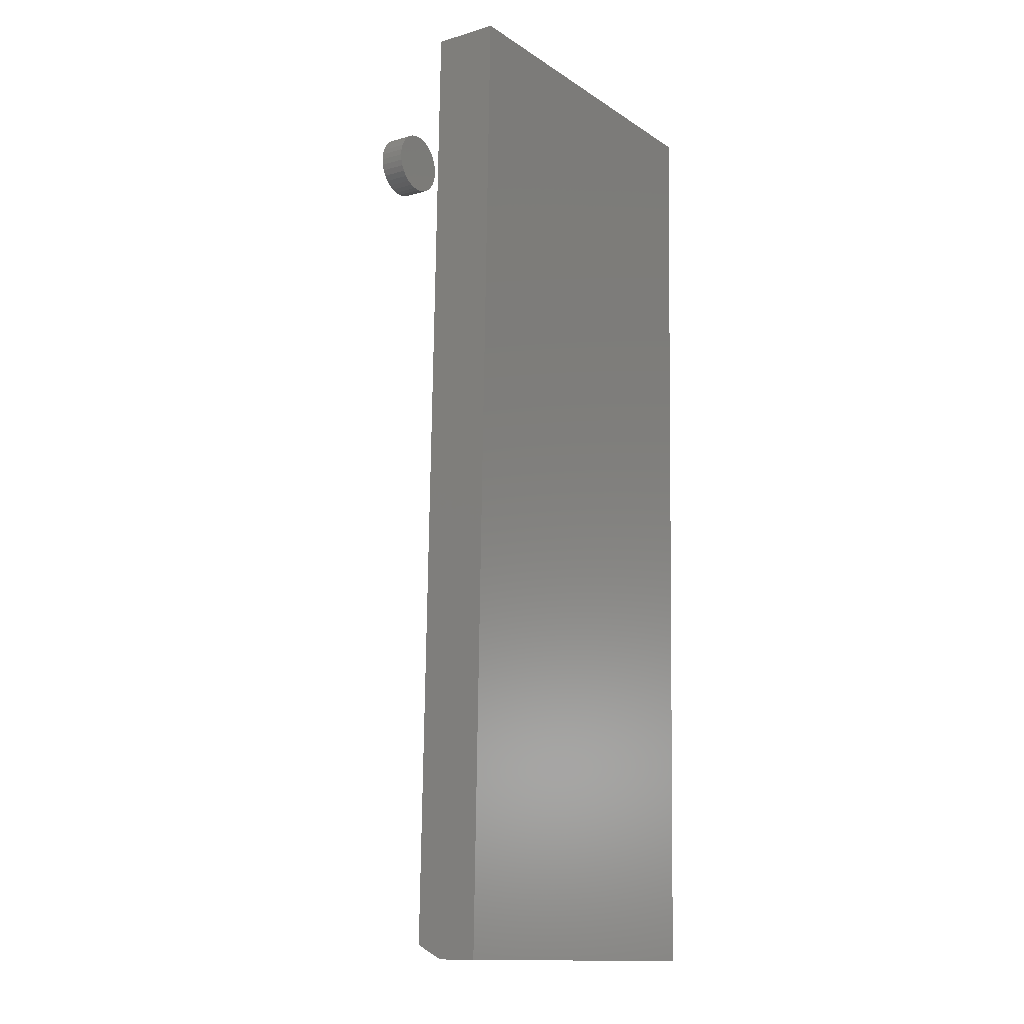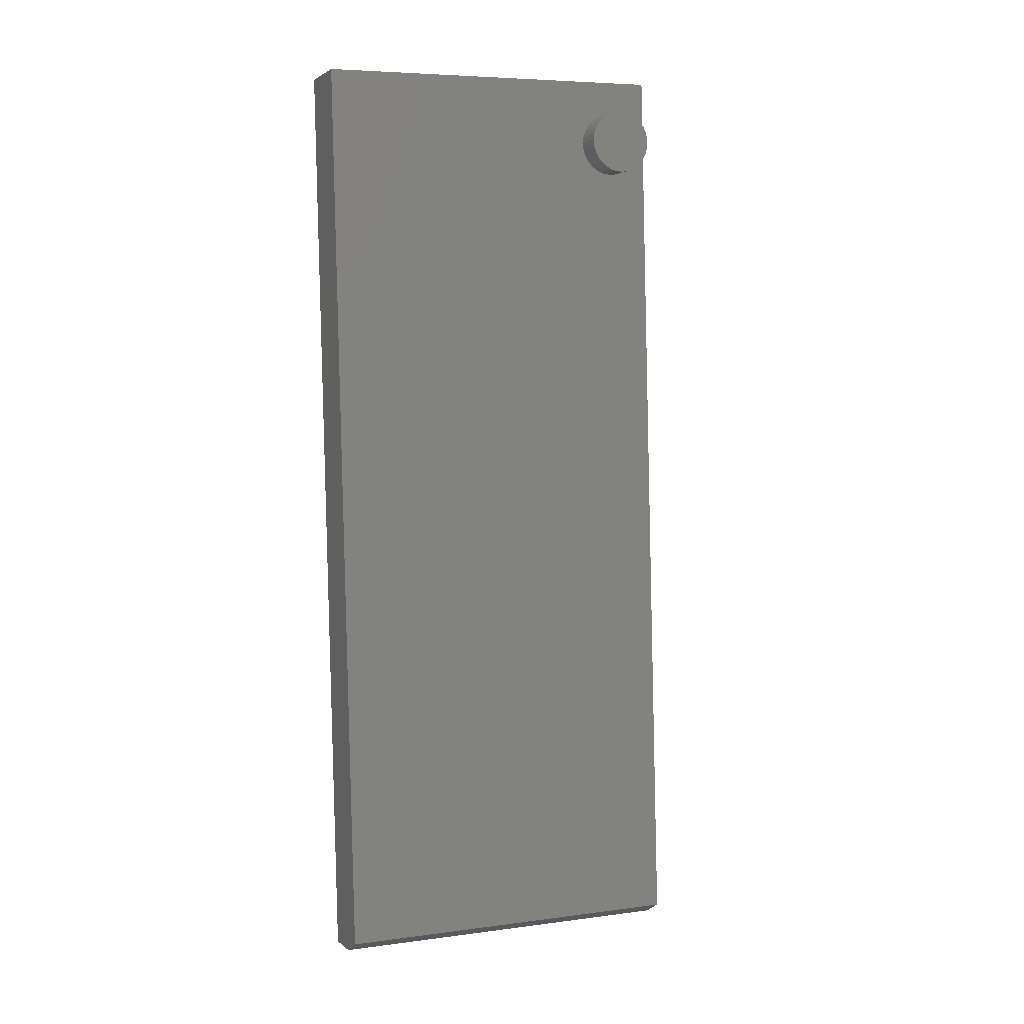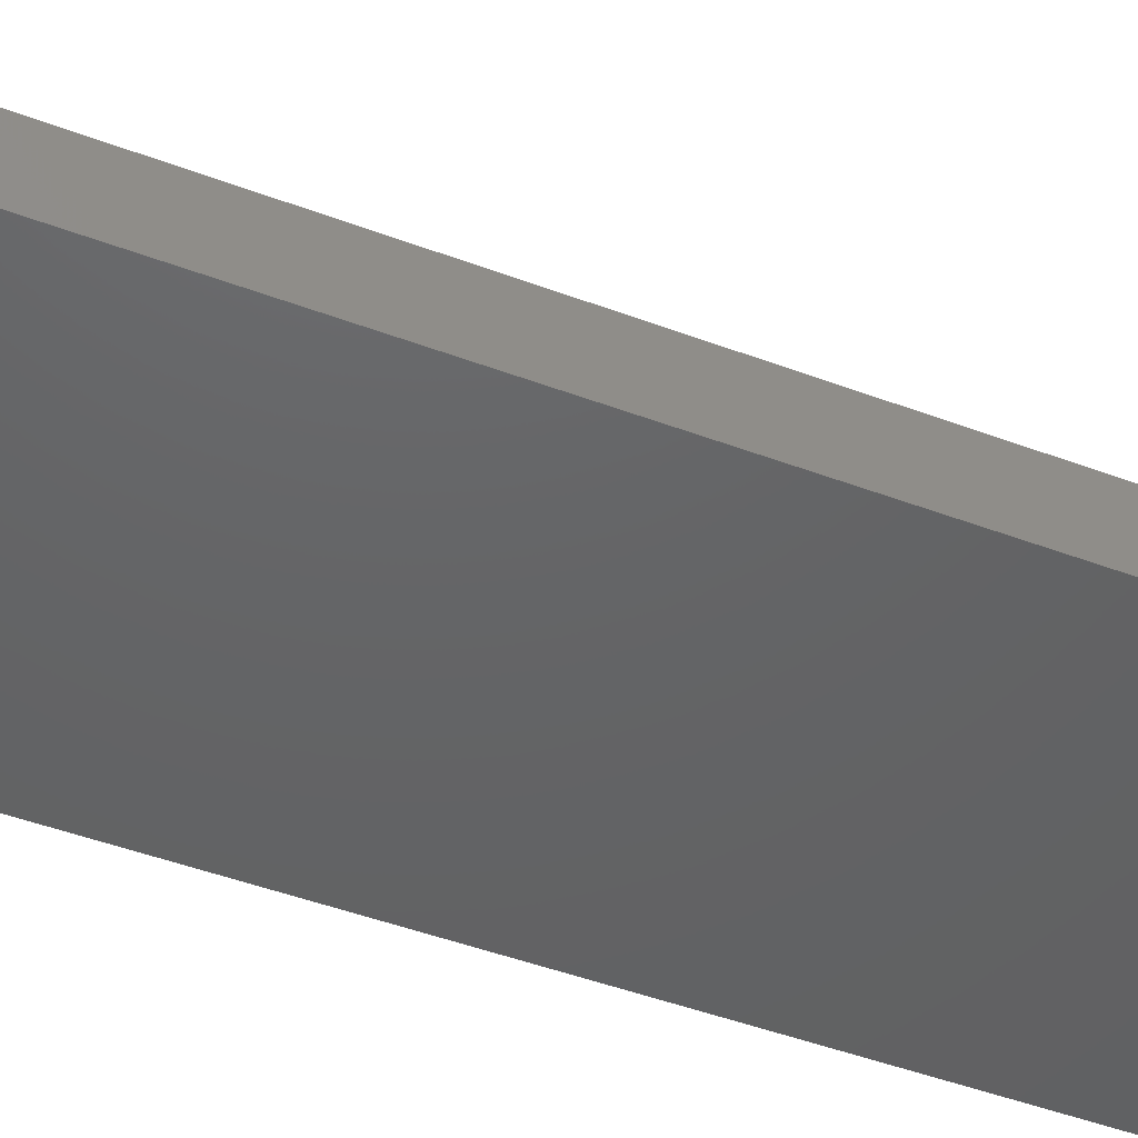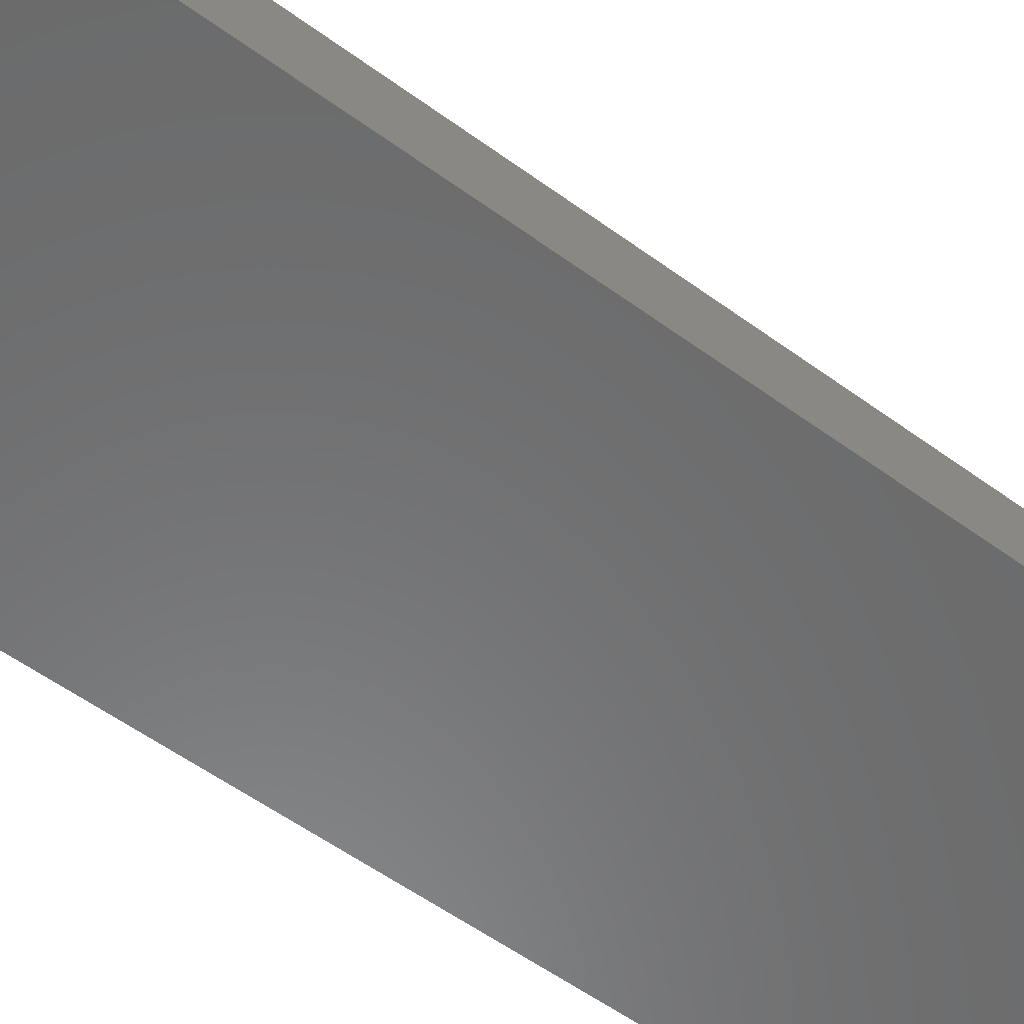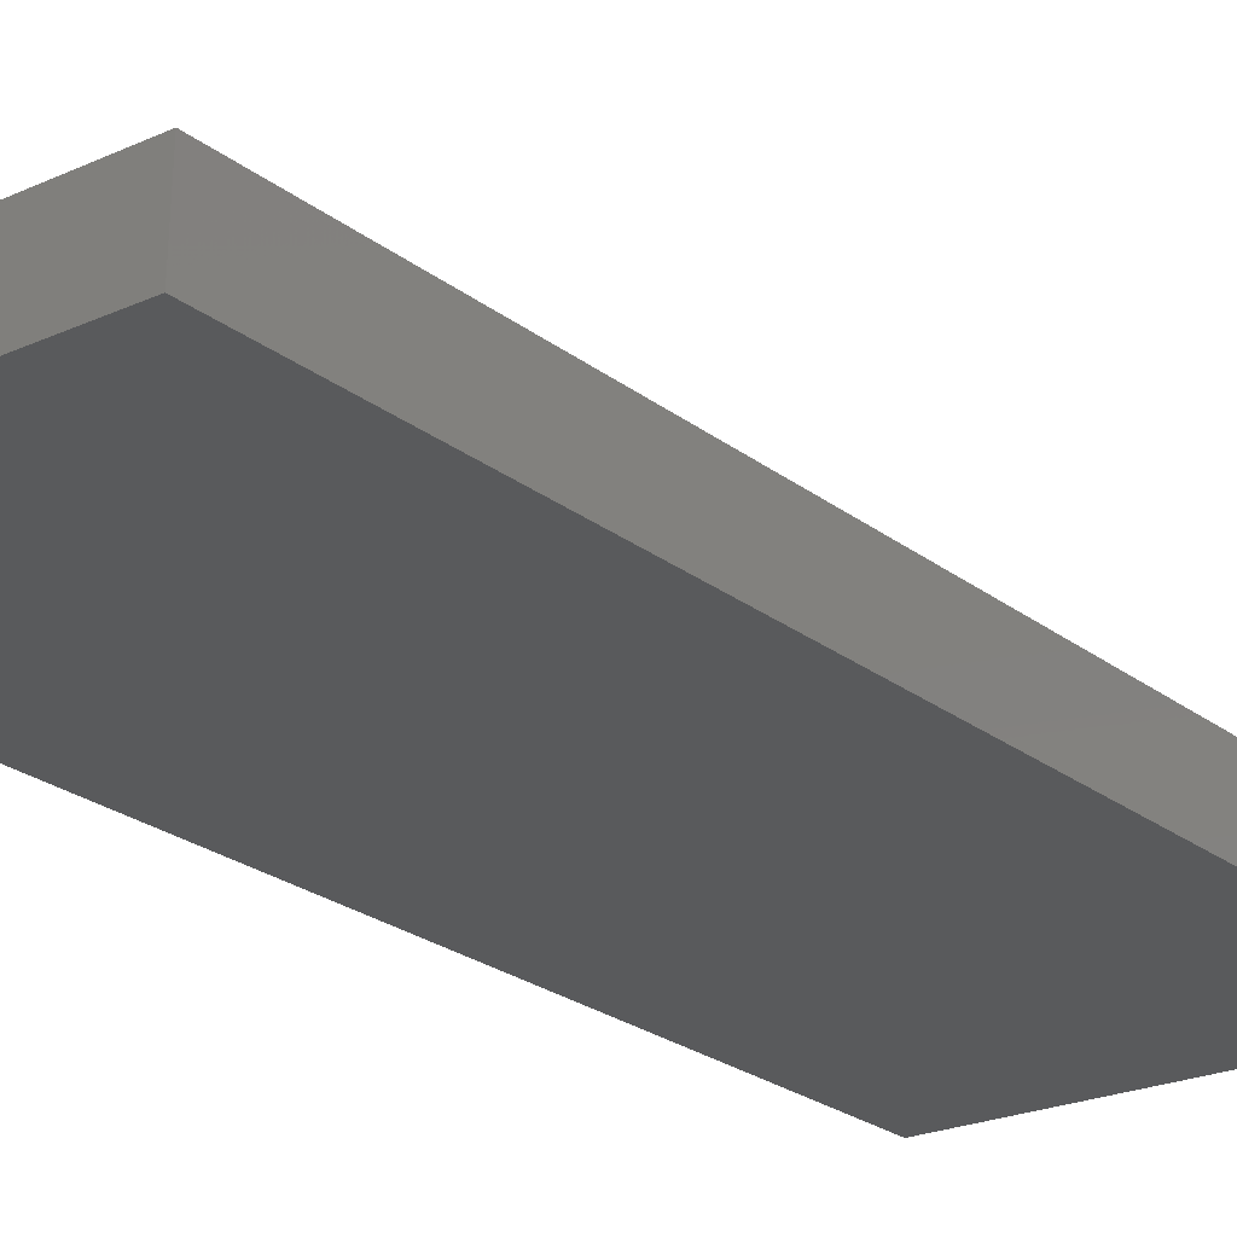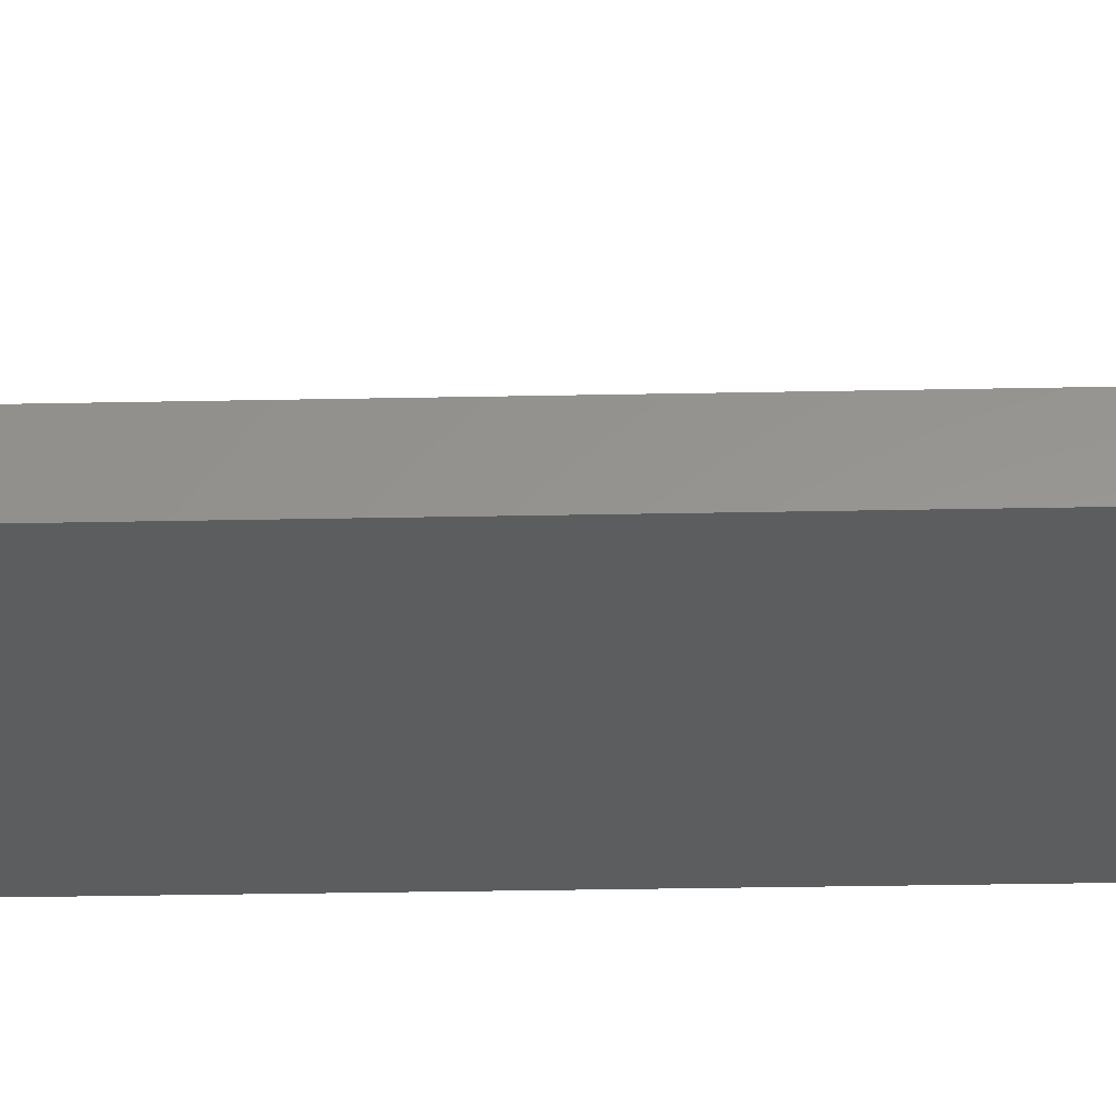
<metadata>
{"format":"stl","ext":"stl","renderer":"f3d","projection":"perspective","resolution":1024,"background":"white","views":[{"elev":-12.0,"azim":123.9,"up":"+Y"},{"elev":2.3,"azim":-23.5,"up":"+Y"},{"elev":-46.7,"azim":-111.8,"up":"+Z"},{"elev":-55.6,"azim":53.8,"up":"+Z"},{"elev":-24.4,"azim":-139.9,"up":"+Z"},{"elev":-33.4,"azim":-87.1,"up":"+Z"}]}
</metadata>
<code>
# stl→obj: 82 verts, 156 faces
v 0.2184 0.005516 0.01399
v 0.0008216 -0.06835 0.008651
v 0.2201 -0.06297 0.01403
v -0.000859 0.0001318 0.008609
v 0.2084 0.4156 0.01375
v -0.01092 0.4102 0.008362
v 0.2062 0.5014 0.01369
v -0.01303 0.496 0.008311
v 9.964e-05 0.0001318 -0.03044
v 0.001972 -0.07616 -0.0304
v 0.001397 -0.07616 -0.006965
v 0.2212 -0.07078 -0.02501
v 0.2207 -0.07078 -0.001582
v 0.2194 0.005516 -0.02506
v 0.2093 0.4156 -0.02531
v -0.009964 0.4102 -0.03069
v 0.2072 0.5014 -0.02536
v -0.01207 0.496 -0.03074
v 0.135 0.4495 0.07031
v 0.135 0.4495 0.08594
v 0.1353 0.4532 0.07031
v 0.1353 0.4532 0.08594
v 0.1364 0.4568 0.07031
v 0.1364 0.4568 0.08594
v 0.1382 0.4601 0.07031
v 0.1382 0.4601 0.08594
v 0.1405 0.463 0.07031
v 0.1405 0.463 0.08594
v 0.1434 0.4654 0.07031
v 0.1434 0.4654 0.08594
v 0.1467 0.4671 0.07031
v 0.1467 0.4671 0.08594
v 0.1503 0.4682 0.07031
v 0.1503 0.4682 0.08594
v 0.154 0.4686 0.07031
v 0.154 0.4686 0.08594
v 0.1578 0.4682 0.07031
v 0.1578 0.4682 0.08594
v 0.1613 0.4671 0.07031
v 0.1613 0.4671 0.08594
v 0.1646 0.4654 0.07031
v 0.1646 0.4654 0.08594
v 0.1675 0.463 0.07031
v 0.1675 0.463 0.08594
v 0.1699 0.4601 0.07031
v 0.1699 0.4601 0.08594
v 0.1717 0.4568 0.07031
v 0.1717 0.4568 0.08594
v 0.1727 0.4532 0.07031
v 0.1727 0.4532 0.08594
v 0.1731 0.4495 0.07031
v 0.1731 0.4495 0.08594
v 0.1727 0.4458 0.07031
v 0.1727 0.4458 0.08594
v 0.1717 0.4422 0.07031
v 0.1717 0.4422 0.08594
v 0.1699 0.4389 0.07031
v 0.1699 0.4389 0.08594
v 0.1675 0.436 0.07031
v 0.1675 0.436 0.08594
v 0.1646 0.4336 0.07031
v 0.1646 0.4336 0.08594
v 0.1613 0.4319 0.07031
v 0.1613 0.4319 0.08594
v 0.1578 0.4308 0.07031
v 0.1578 0.4308 0.08594
v 0.154 0.4304 0.07031
v 0.154 0.4304 0.08594
v 0.1503 0.4308 0.07031
v 0.1503 0.4308 0.08594
v 0.1467 0.4319 0.07031
v 0.1467 0.4319 0.08594
v 0.1434 0.4336 0.07031
v 0.1434 0.4336 0.08594
v 0.1405 0.436 0.07031
v 0.1405 0.436 0.08594
v 0.1382 0.4389 0.07031
v 0.1382 0.4389 0.08594
v 0.1364 0.4422 0.07031
v 0.1364 0.4422 0.08594
v 0.1353 0.4458 0.07031
v 0.1353 0.4458 0.08594
f 1 2 3
f 2 1 4
f 4 1 5
f 4 5 6
f 6 5 7
f 6 7 8
f 4 9 2
f 2 9 10
f 2 10 11
f 12 13 10
f 10 13 11
f 14 1 12
f 12 1 3
f 12 3 13
f 13 3 11
f 11 3 2
f 12 10 14
f 14 10 9
f 14 9 15
f 15 9 16
f 15 16 17
f 17 16 18
f 16 6 18
f 18 6 8
f 9 4 16
f 16 4 6
f 15 5 14
f 14 5 1
f 17 7 15
f 15 7 5
f 18 8 17
f 17 8 7
f 19 20 21
f 21 20 22
f 21 22 23
f 23 22 24
f 23 24 25
f 25 24 26
f 25 26 27
f 27 26 28
f 27 28 29
f 29 28 30
f 29 30 31
f 31 30 32
f 31 32 33
f 33 32 34
f 33 34 35
f 35 34 36
f 35 36 37
f 37 36 38
f 37 38 39
f 39 38 40
f 39 40 41
f 41 40 42
f 41 42 43
f 43 42 44
f 43 44 45
f 45 44 46
f 45 46 47
f 47 46 48
f 47 48 49
f 49 48 50
f 49 50 51
f 51 50 52
f 51 52 53
f 53 52 54
f 53 54 55
f 55 54 56
f 55 56 57
f 57 56 58
f 57 58 59
f 59 58 60
f 59 60 61
f 61 60 62
f 61 62 63
f 63 62 64
f 63 64 65
f 65 64 66
f 65 66 67
f 67 66 68
f 67 68 69
f 69 68 70
f 69 70 71
f 71 70 72
f 71 72 73
f 73 72 74
f 73 74 75
f 75 74 76
f 75 76 77
f 77 76 78
f 77 78 79
f 79 78 80
f 79 80 81
f 81 80 82
f 81 82 19
f 19 82 20
f 31 33 35
f 31 35 37
f 39 31 37
f 29 31 39
f 41 29 39
f 27 29 41
f 43 27 41
f 25 27 43
f 45 25 43
f 23 25 45
f 47 23 45
f 21 23 47
f 49 21 47
f 55 79 53
f 77 79 55
f 57 77 55
f 75 77 57
f 59 75 57
f 73 75 59
f 61 73 59
f 71 73 61
f 63 71 61
f 69 71 63
f 67 69 63
f 65 67 63
f 79 81 53
f 53 81 19
f 53 19 51
f 51 19 21
f 51 21 49
f 36 34 32
f 38 36 32
f 38 32 40
f 40 32 30
f 40 30 42
f 42 30 28
f 42 28 44
f 44 28 26
f 44 26 46
f 46 26 24
f 46 24 48
f 48 24 22
f 48 22 50
f 54 80 56
f 56 80 78
f 56 78 58
f 58 78 76
f 58 76 60
f 60 76 74
f 60 74 62
f 62 74 72
f 62 72 64
f 64 72 70
f 64 70 68
f 64 68 66
f 50 22 52
f 52 22 20
f 52 20 54
f 54 20 82
f 54 82 80

</code>
